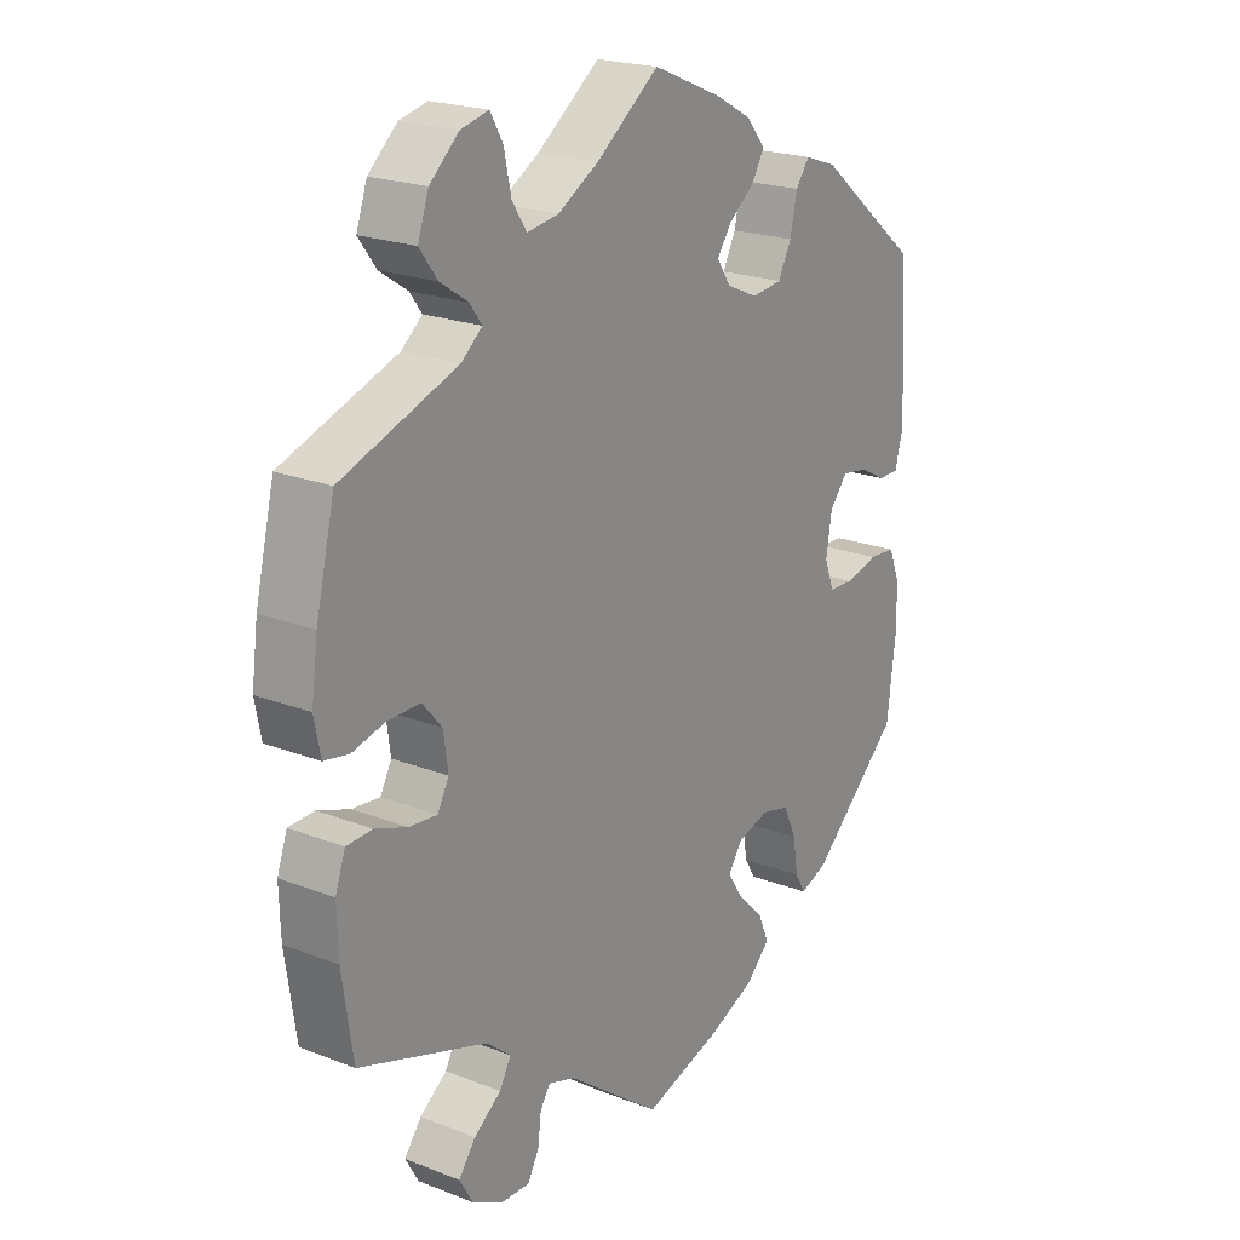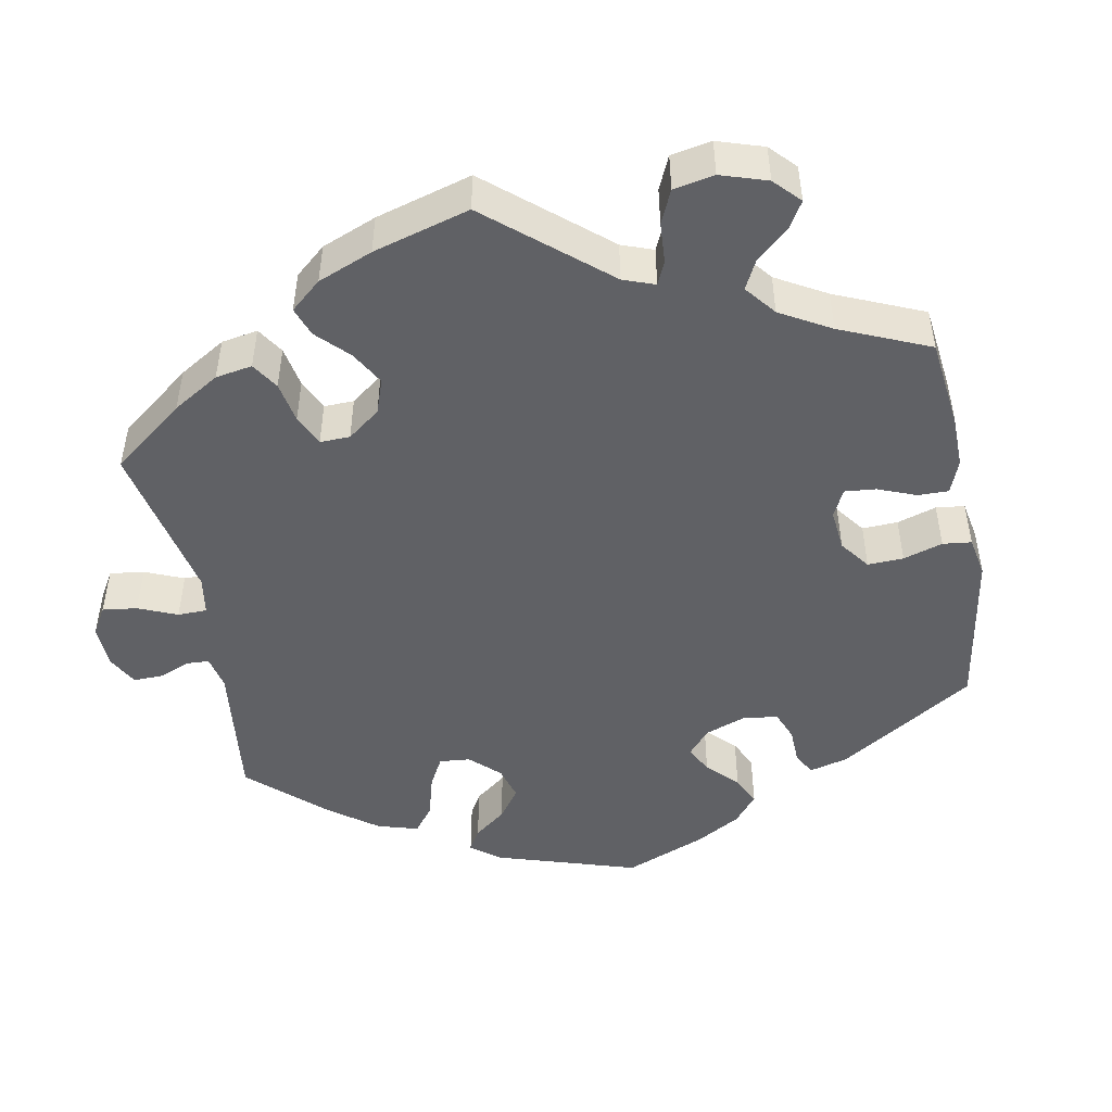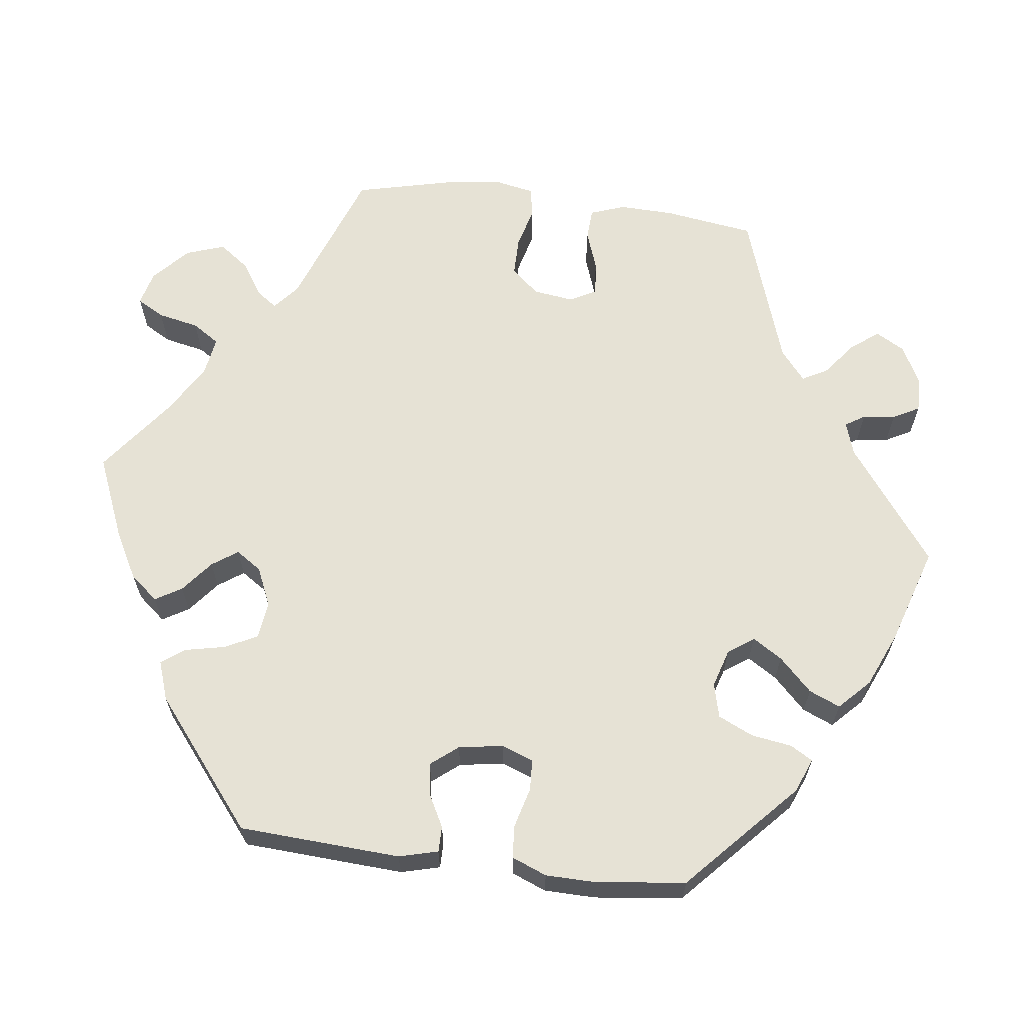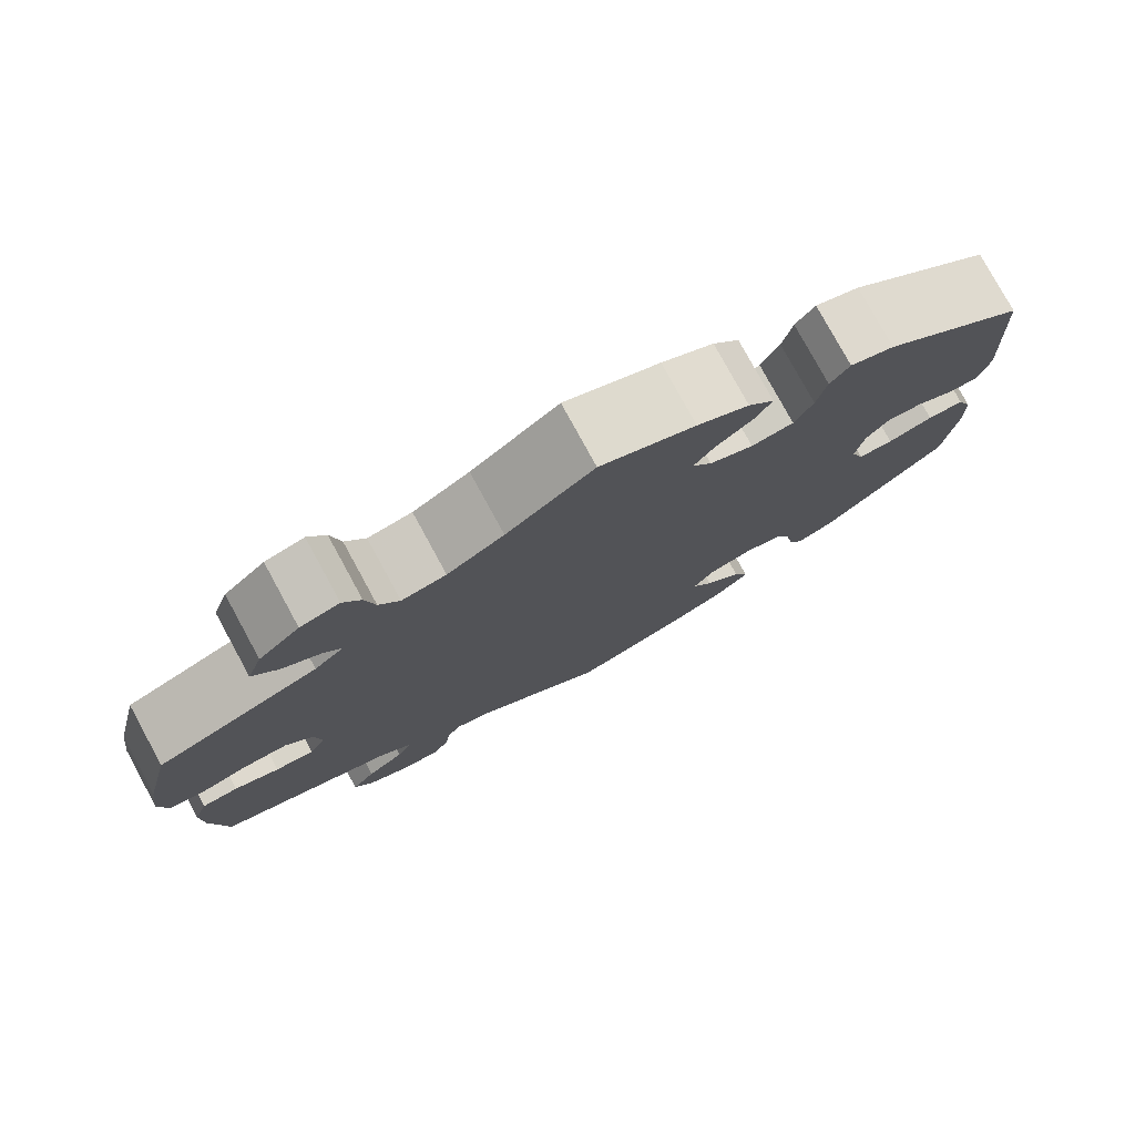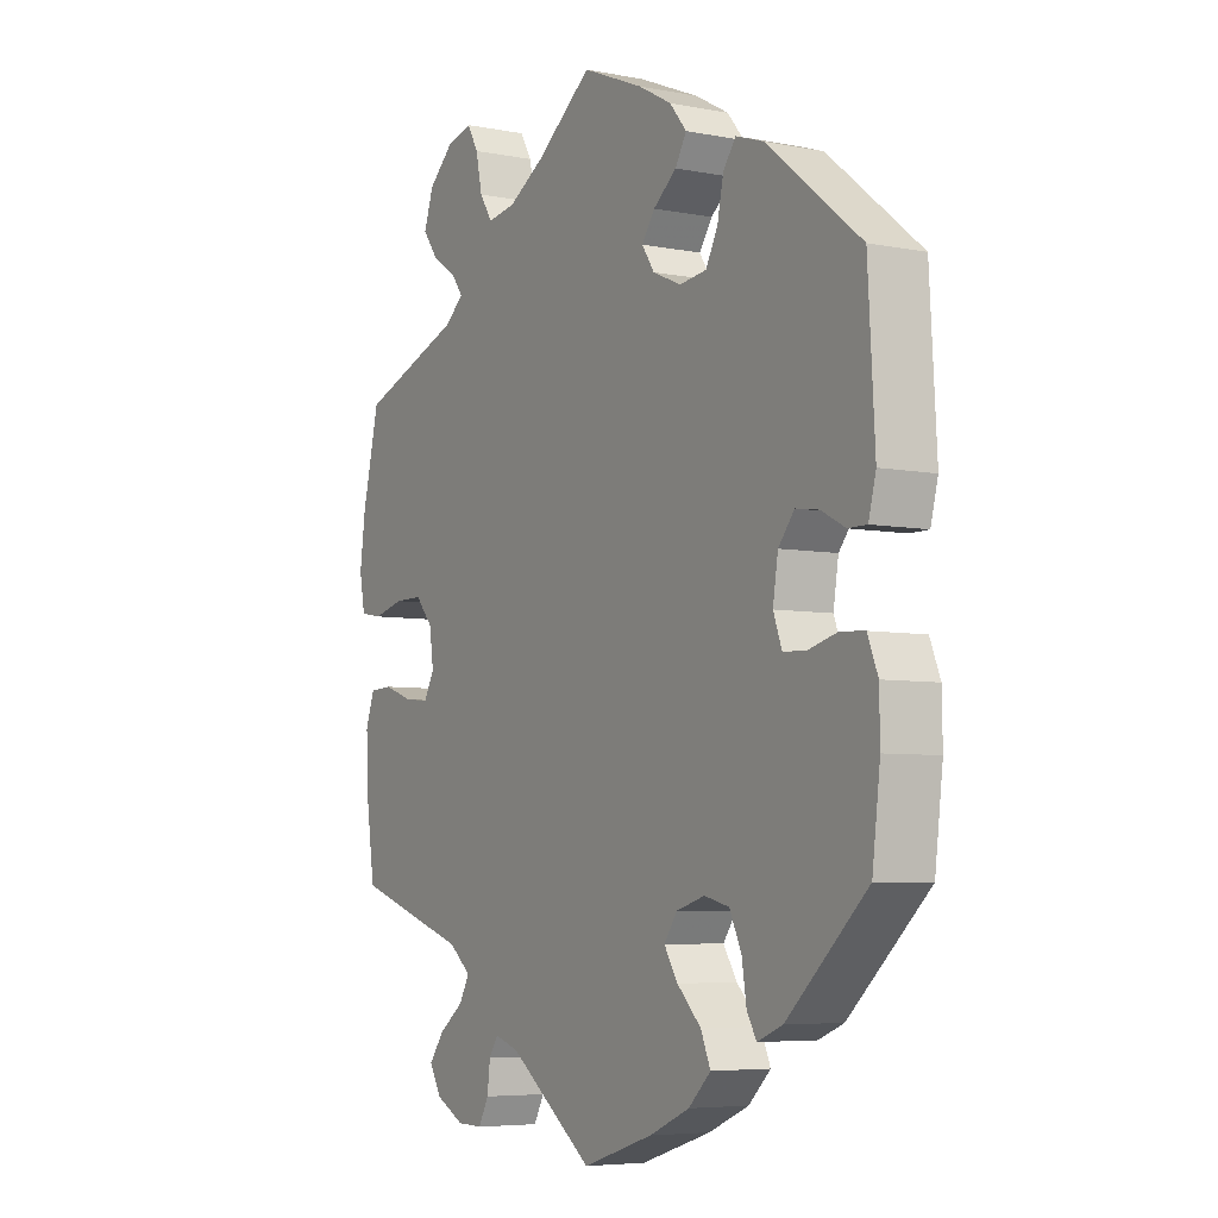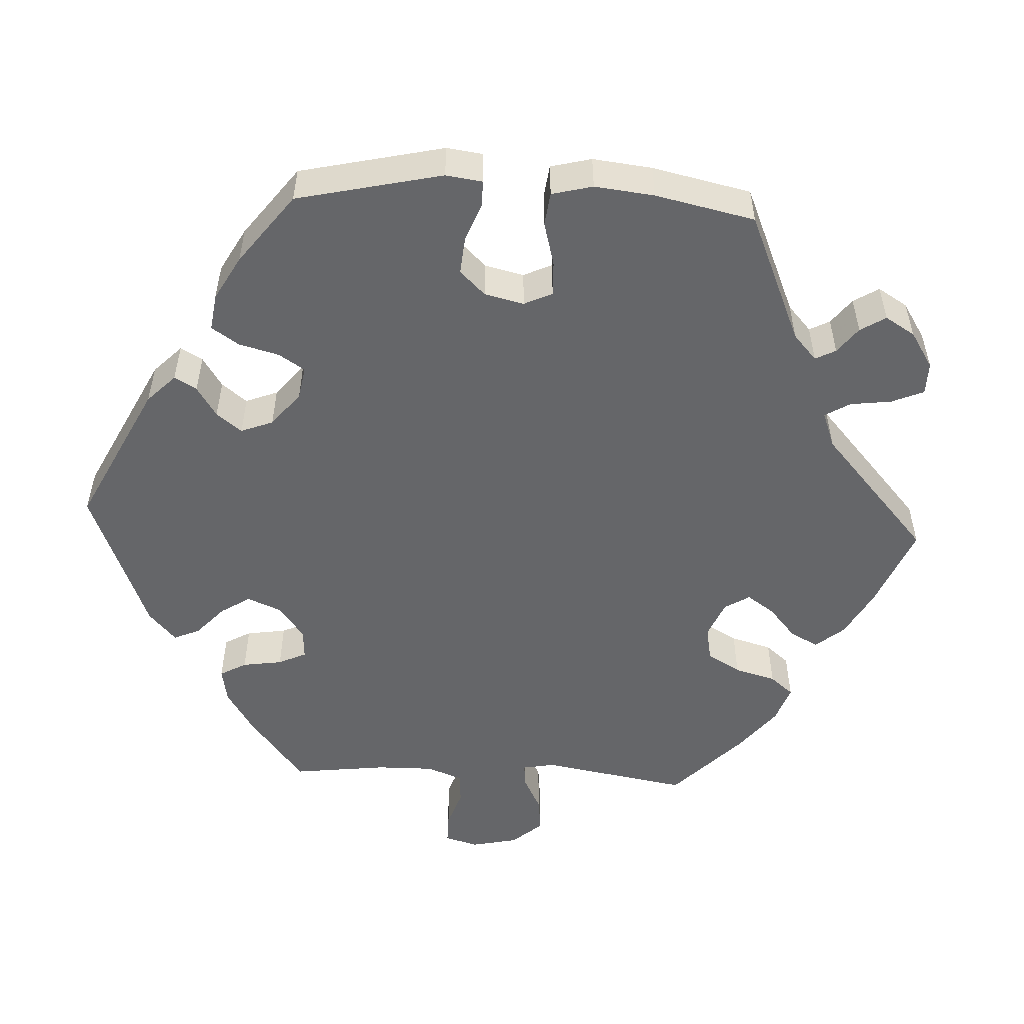
<metadata>
{"format":"obj","ext":"obj","renderer":"f3d","projection":"perspective","resolution":1024,"background":"white","views":[{"elev":21.2,"azim":-55.2,"up":"+Z"},{"elev":-47.8,"azim":-49.7,"up":"+Y"},{"elev":64.0,"azim":97.2,"up":"+Y"},{"elev":78.3,"azim":-28.6,"up":"+Z"},{"elev":-5.7,"azim":59.0,"up":"+Z"},{"elev":-51.9,"azim":147.0,"up":"+Y"}]}
</metadata>
<code>
v 0.107 0.07 0.533
v 0.166 0.07 0.501
v 0.196 0.07 0.465
v 0.176 0.07 0.431
v 0.135 0.07 0.398
v 0.112 0.07 0.365
v 0.134 0.07 0.332
v 0.184 0.07 0.31
v 0.232 0.07 0.316
v 0.253 0.07 0.357
v 0.264 0.07 0.409
v 0.286 0.07 0.439
v 0.336 0.07 0.422
v 0.5 0.07 0.29
v 0.512 0.07 0.082
v 0.499 0.07 0.032
v 0.466 0.07 0.032
v 0.424 0.07 0.054
v 0.383 0.07 0.06
v 0.355 0.07 0.025
v 0.346 0.07 -0.032
v 0.361 0.07 -0.073
v 0.401 0.07 -0.075
v 0.453 0.07 -0.061
v 0.495 0.07 -0.064
v 0.513 0.07 -0.109
v 0.514 0.07 -0.175
v 0.5 0.07 -0.289
v 0.359 0.07 -0.42
v 0.315 0.07 -0.438
v 0.298 0.07 -0.409
v 0.29 0.07 -0.357
v 0.269 0.07 -0.312
v 0.225 0.07 -0.301
v 0.175 0.07 -0.316
v 0.152 0.07 -0.349
v 0.176 0.07 -0.387
v 0.218 0.07 -0.429
v 0.235 0.07 -0.469
v 0.196 0.07 -0.507
v 0.125 0.07 -0.538
v 0 0.07 -0.578
v -0.149 0.07 -0.467
v -0.192 0.07 -0.453
v -0.208 0.07 -0.478
v -0.213 0.07 -0.52
v -0.231 0.07 -0.554
v -0.276 0.07 -0.553
v -0.326 0.07 -0.527
v -0.347 0.07 -0.49
v -0.32 0.07 -0.454
v -0.277 0.07 -0.421
v -0.259 0.07 -0.388
v -0.298 0.07 -0.356
v -0.5 0.07 -0.289
v -0.517 0.07 -0.172
v -0.519 0.07 -0.102
v -0.503 0.07 -0.057
v -0.462 0.07 -0.055
v -0.411 0.07 -0.073
v -0.367 0.07 -0.077
v -0.349 0.07 -0.043
v -0.356 0.07 0.009
v -0.387 0.07 0.045
v -0.437 0.07 0.045
v -0.491 0.07 0.031
v -0.53 0.07 0.038
v -0.54 0.07 0.089
v -0.53 0.07 0.164
v -0.5 0.07 0.289
v -0.317 0.07 0.356
v -0.284 0.07 0.384
v -0.303 0.07 0.41
v -0.347 0.07 0.439
v -0.375 0.07 0.477
v -0.358 0.07 0.527
v -0.312 0.07 0.569
v -0.268 0.07 0.58
v -0.248 0.07 0.545
v -0.237 0.07 0.492
v -0.214 0.07 0.457
v -0.164 0.07 0.465
v -0.1 0.07 0.503
v -0.001 0.07 0.578
v 0.107 0 0.533
v 0.166 0 0.501
v 0.196 0 0.465
v 0.176 0 0.431
v 0.135 0 0.398
v 0.112 0 0.365
v 0.134 0 0.332
v 0.184 0 0.31
v 0.232 0 0.316
v 0.253 0 0.357
v 0.264 0 0.409
v 0.286 0 0.439
v 0.336 0 0.422
v 0.5 0 0.29
v 0.512 0 0.082
v 0.499 0 0.032
v 0.466 0 0.032
v 0.424 0 0.054
v 0.383 0 0.06
v 0.355 0 0.025
v 0.346 0 -0.032
v 0.361 0 -0.073
v 0.401 0 -0.075
v 0.453 0 -0.061
v 0.495 0 -0.064
v 0.513 0 -0.109
v 0.514 0 -0.175
v 0.5 0 -0.289
v 0.359 0 -0.42
v 0.315 0 -0.438
v 0.298 0 -0.409
v 0.29 0 -0.357
v 0.269 0 -0.312
v 0.225 0 -0.301
v 0.175 0 -0.316
v 0.152 0 -0.349
v 0.176 0 -0.387
v 0.218 0 -0.429
v 0.235 0 -0.469
v 0.196 0 -0.507
v 0.125 0 -0.538
v 0 0 -0.578
v -0.149 0 -0.467
v -0.192 0 -0.453
v -0.208 0 -0.478
v -0.213 0 -0.52
v -0.231 0 -0.554
v -0.276 0 -0.553
v -0.326 0 -0.527
v -0.347 0 -0.49
v -0.32 0 -0.454
v -0.277 0 -0.421
v -0.259 0 -0.388
v -0.298 0 -0.356
v -0.5 0 -0.289
v -0.517 0 -0.172
v -0.519 0 -0.102
v -0.503 0 -0.057
v -0.462 0 -0.055
v -0.411 0 -0.073
v -0.367 0 -0.077
v -0.349 0 -0.043
v -0.356 0 0.009
v -0.387 0 0.045
v -0.437 0 0.045
v -0.491 0 0.031
v -0.53 0 0.038
v -0.54 0 0.089
v -0.53 0 0.164
v -0.5 0 0.289
v -0.317 0 0.356
v -0.284 0 0.384
v -0.303 0 0.41
v -0.347 0 0.439
v -0.375 0 0.477
v -0.358 0 0.527
v -0.312 0 0.569
v -0.268 0 0.58
v -0.248 0 0.545
v -0.237 0 0.492
v -0.214 0 0.457
v -0.164 0 0.465
v -0.1 0 0.503
v -0.001 0 0.578
f 83 84 1 2
f 82 83 2 3
f 81 82 3 4
f 77 78 79 80
f 77 80 81
f 76 77 81
f 73 74 75 76
f 72 73 76 81
f 68 69 70 71
f 68 71 72
f 65 66 67 68
f 64 65 68 72
f 63 64 72 81
f 57 58 59 60
f 57 60 61
f 54 55 56 57
f 53 54 57 61
f 49 50 51 52
f 49 52 53
f 48 49 53
f 45 46 47 48
f 44 45 48 53
f 43 44 53 61
f 37 38 39 40
f 36 37 40 41
f 29 30 31 32
f 29 32 33
f 28 29 33
f 27 28 33 34
f 23 24 25 26
f 22 23 26 27
f 15 16 17 18
f 15 18 19
f 14 15 19
f 13 14 19 20
f 10 11 12 13
f 9 10 13 20
f 63 81 4 5
f 62 63 5 6
f 61 62 6 7
f 43 61 7 8
f 36 41 42 43
f 35 36 43 8
f 22 27 34 35
f 21 22 35 8
f 8 9 20 21
f 86 85 168 167
f 87 86 167 166
f 88 87 166 165
f 164 163 162 161
f 165 164 161
f 165 161 160
f 160 159 158 157
f 165 160 157 156
f 155 154 153 152
f 156 155 152
f 152 151 150 149
f 156 152 149 148
f 165 156 148 147
f 144 143 142 141
f 145 144 141
f 141 140 139 138
f 145 141 138 137
f 136 135 134 133
f 137 136 133
f 137 133 132
f 132 131 130 129
f 137 132 129 128
f 145 137 128 127
f 124 123 122 121
f 125 124 121 120
f 116 115 114 113
f 117 116 113
f 117 113 112
f 118 117 112 111
f 110 109 108 107
f 111 110 107 106
f 102 101 100 99
f 103 102 99
f 103 99 98
f 104 103 98 97
f 97 96 95 94
f 104 97 94 93
f 89 88 165 147
f 90 89 147 146
f 91 90 146 145
f 92 91 145 127
f 127 126 125 120
f 92 127 120 119
f 119 118 111 106
f 92 119 106 105
f 105 104 93 92
f 1 85 86 2
f 2 86 87 3
f 3 87 88 4
f 4 88 89 5
f 5 89 90 6
f 6 90 91 7
f 7 91 92 8
f 8 92 93 9
f 9 93 94 10
f 10 94 95 11
f 11 95 96 12
f 12 96 97 13
f 13 97 98 14
f 14 98 99 15
f 15 99 100 16
f 16 100 101 17
f 17 101 102 18
f 18 102 103 19
f 19 103 104 20
f 20 104 105 21
f 21 105 106 22
f 22 106 107 23
f 23 107 108 24
f 24 108 109 25
f 25 109 110 26
f 26 110 111 27
f 27 111 112 28
f 28 112 113 29
f 29 113 114 30
f 30 114 115 31
f 31 115 116 32
f 32 116 117 33
f 33 117 118 34
f 34 118 119 35
f 35 119 120 36
f 36 120 121 37
f 37 121 122 38
f 38 122 123 39
f 39 123 124 40
f 40 124 125 41
f 41 125 126 42
f 42 126 127 43
f 43 127 128 44
f 44 128 129 45
f 45 129 130 46
f 46 130 131 47
f 47 131 132 48
f 48 132 133 49
f 49 133 134 50
f 50 134 135 51
f 51 135 136 52
f 52 136 137 53
f 53 137 138 54
f 54 138 139 55
f 55 139 140 56
f 56 140 141 57
f 57 141 142 58
f 58 142 143 59
f 59 143 144 60
f 60 144 145 61
f 61 145 146 62
f 62 146 147 63
f 63 147 148 64
f 64 148 149 65
f 65 149 150 66
f 66 150 151 67
f 67 151 152 68
f 68 152 153 69
f 69 153 154 70
f 70 154 155 71
f 71 155 156 72
f 72 156 157 73
f 73 157 158 74
f 74 158 159 75
f 75 159 160 76
f 76 160 161 77
f 77 161 162 78
f 78 162 163 79
f 79 163 164 80
f 80 164 165 81
f 81 165 166 82
f 82 166 167 83
f 83 167 168 84
f 84 168 85 1

</code>
